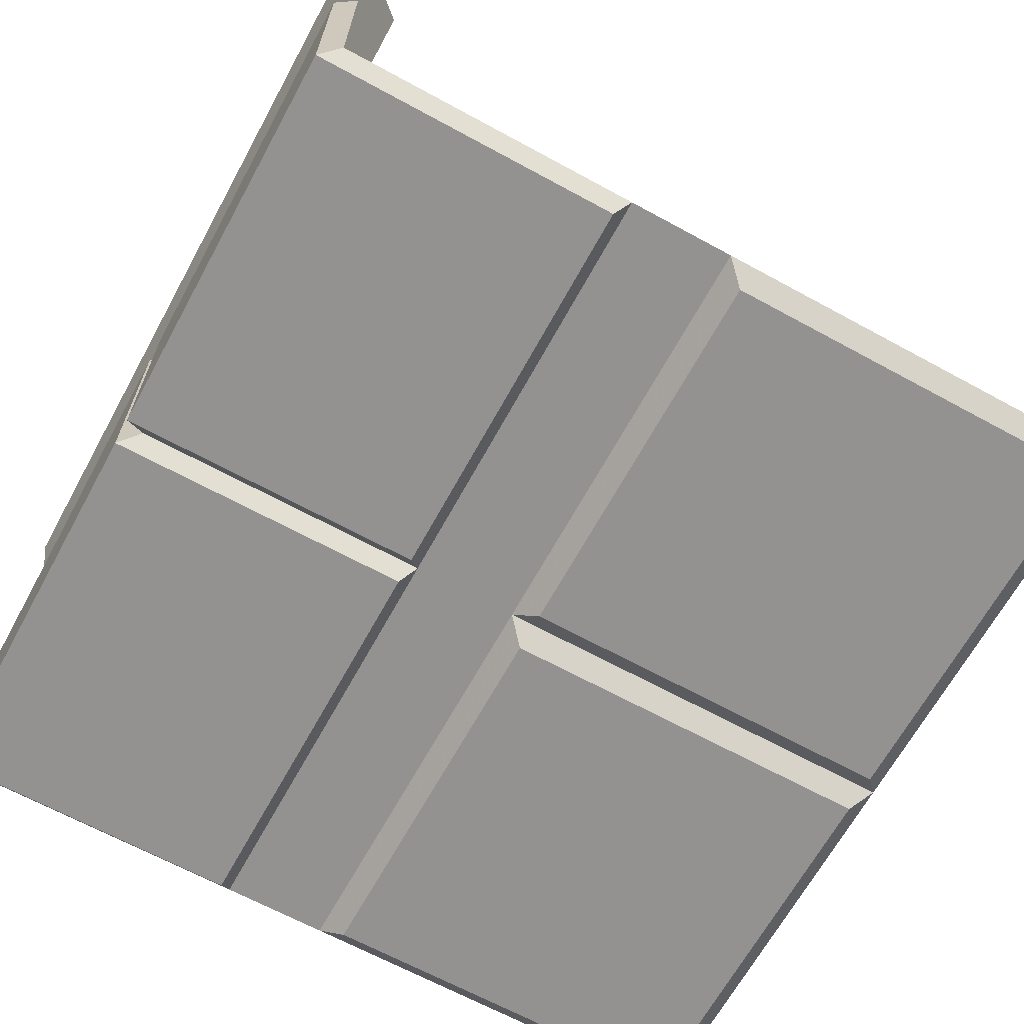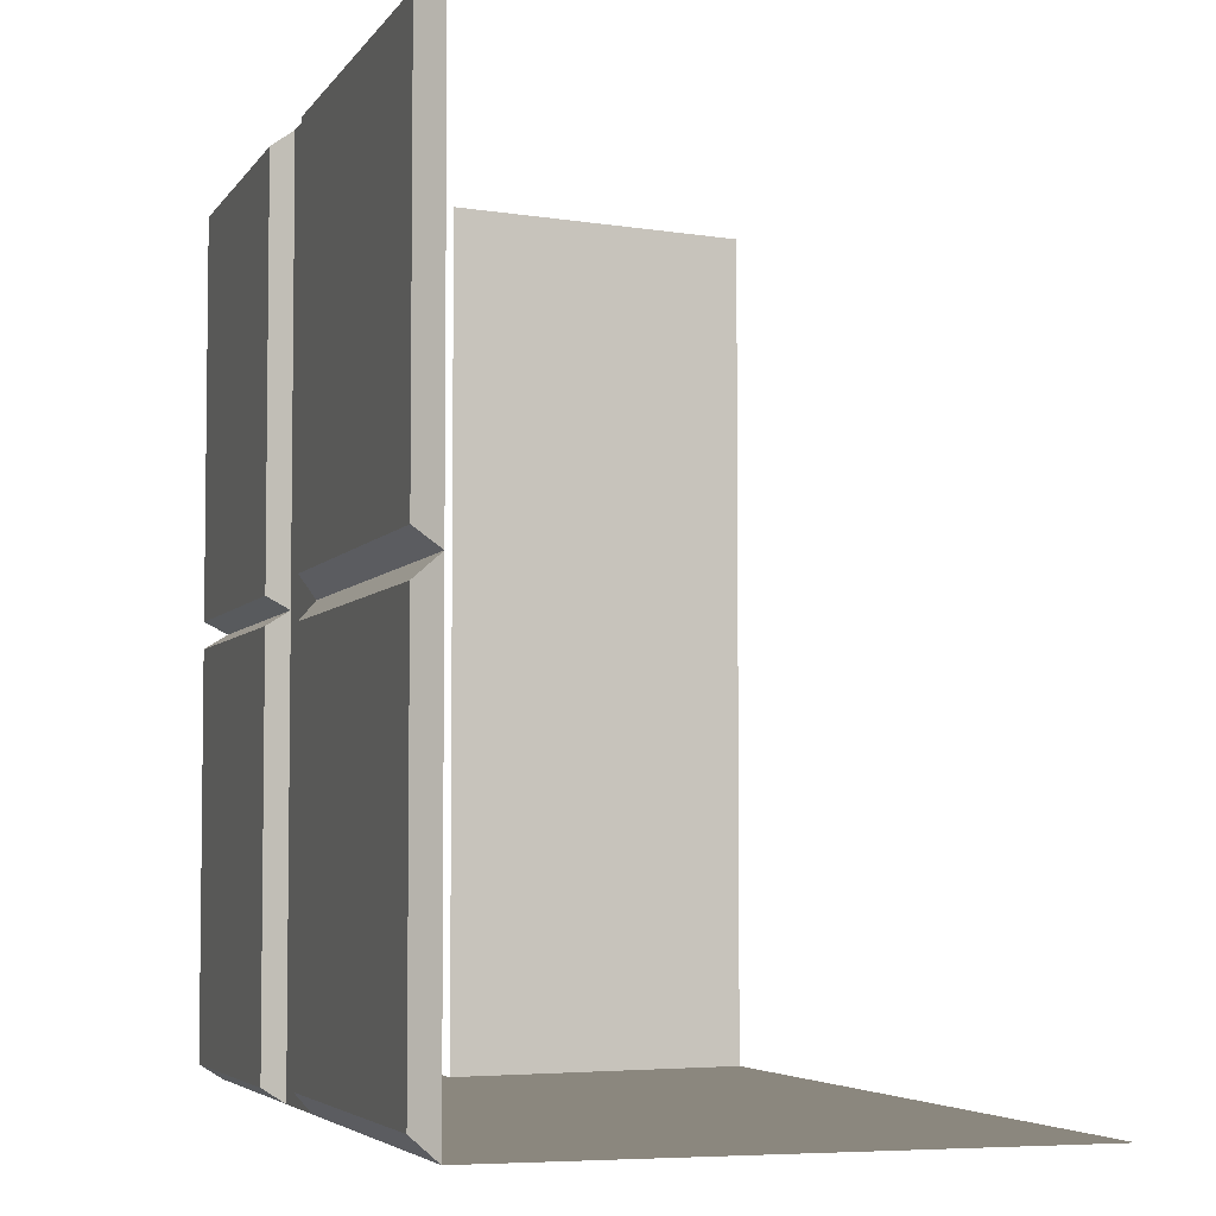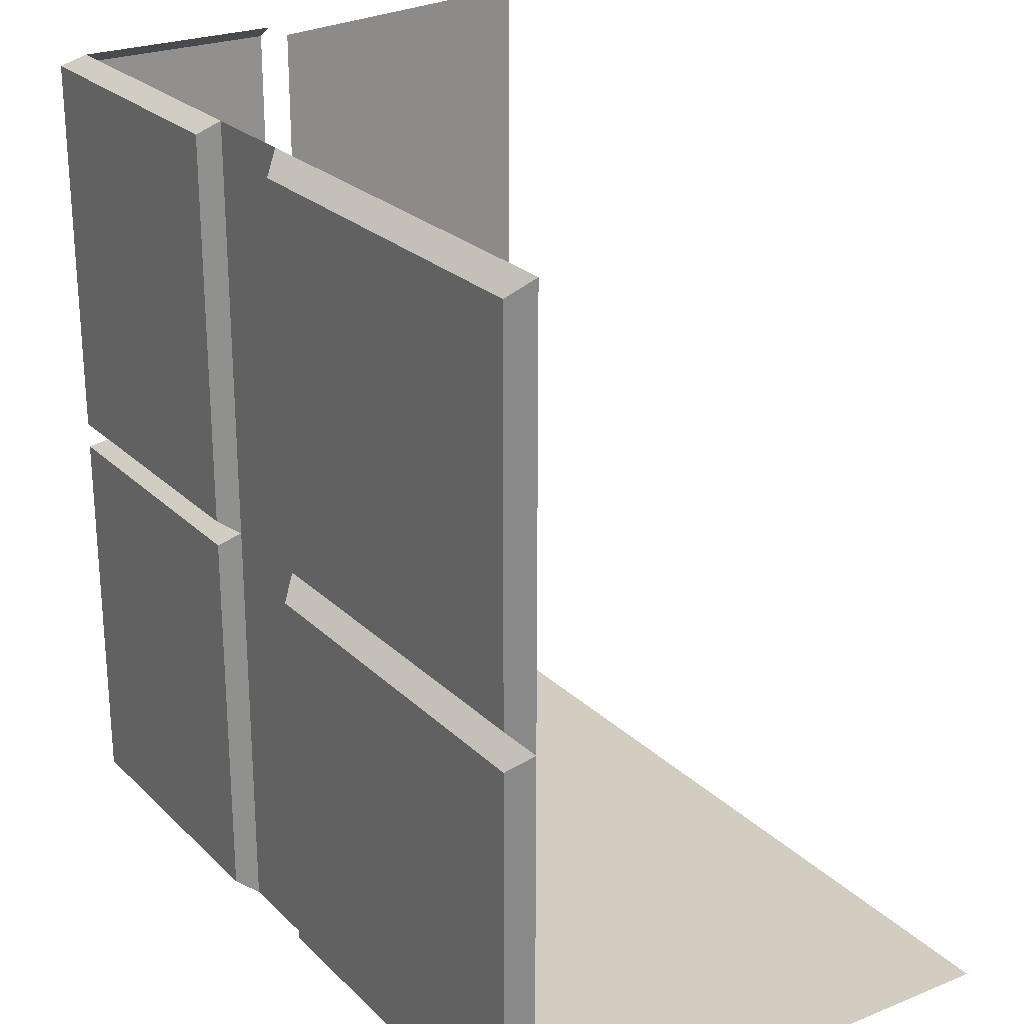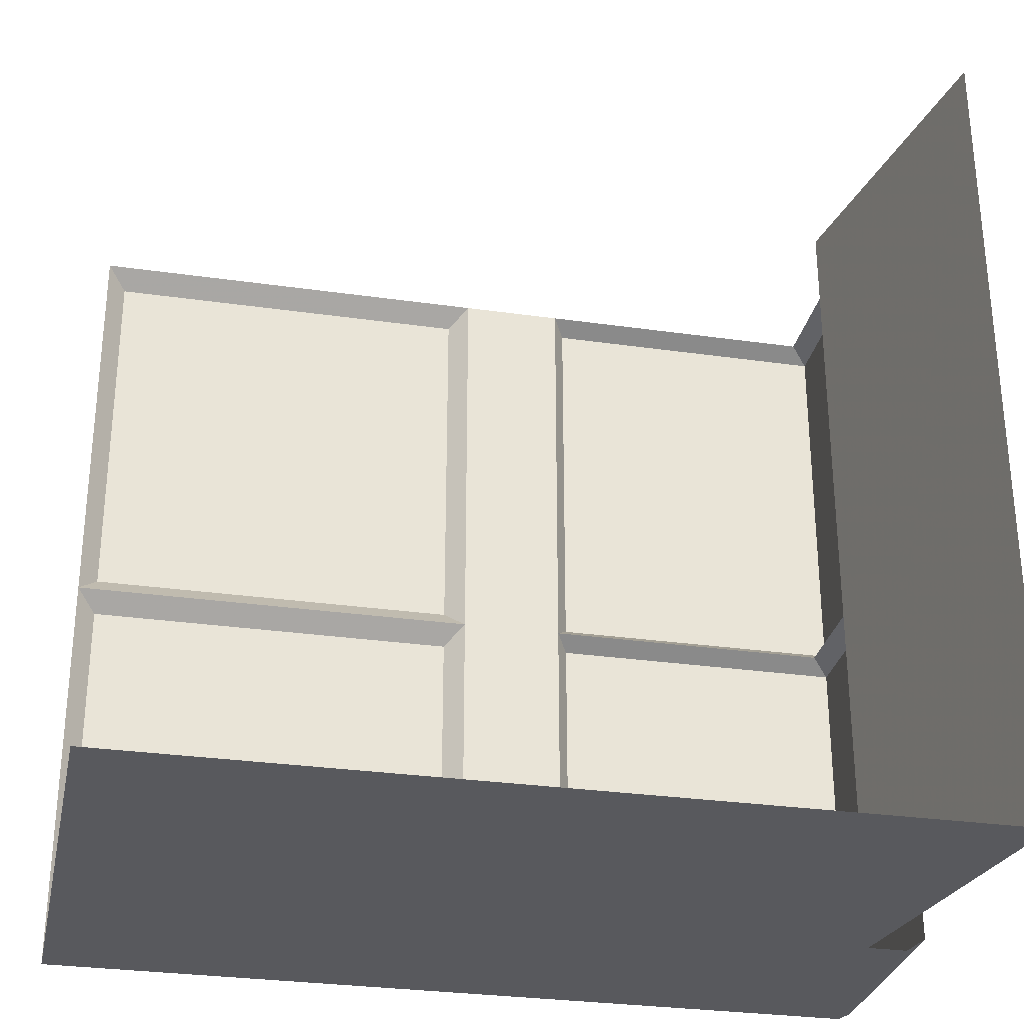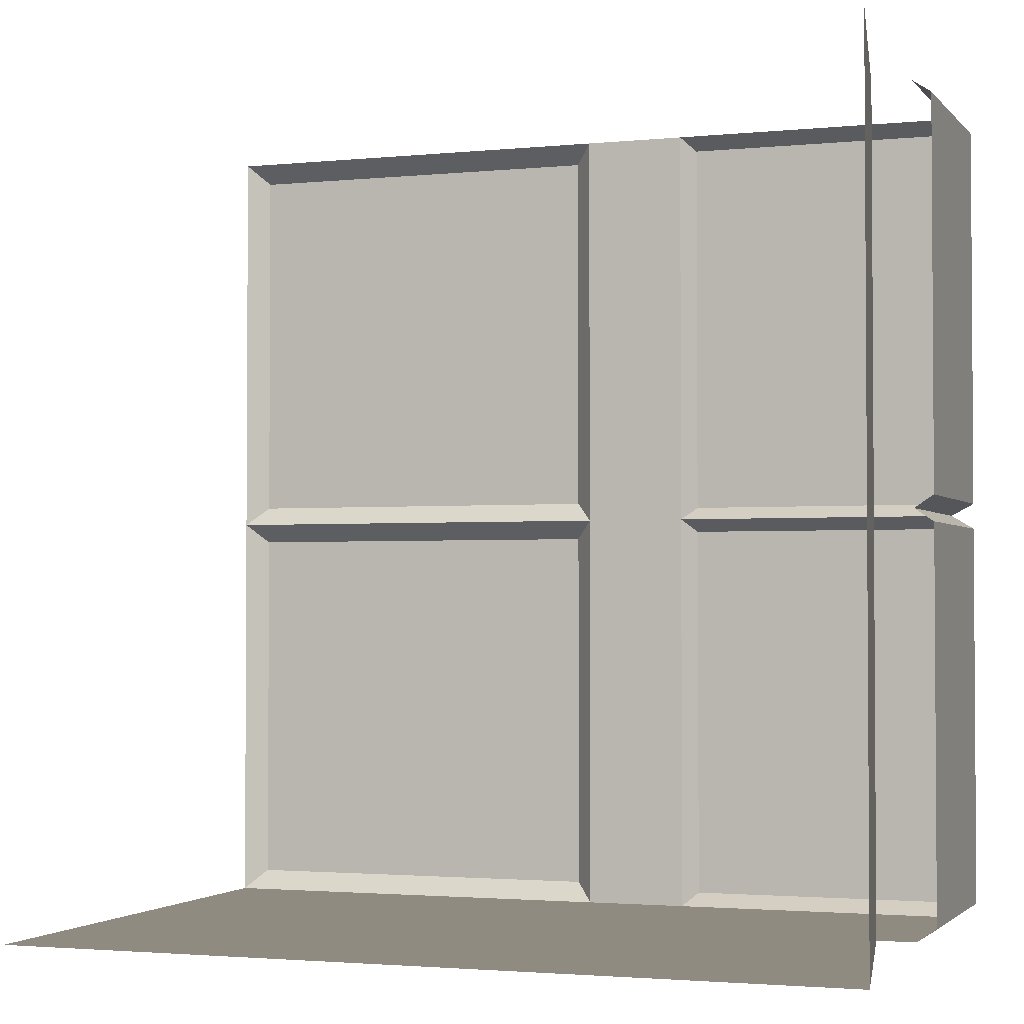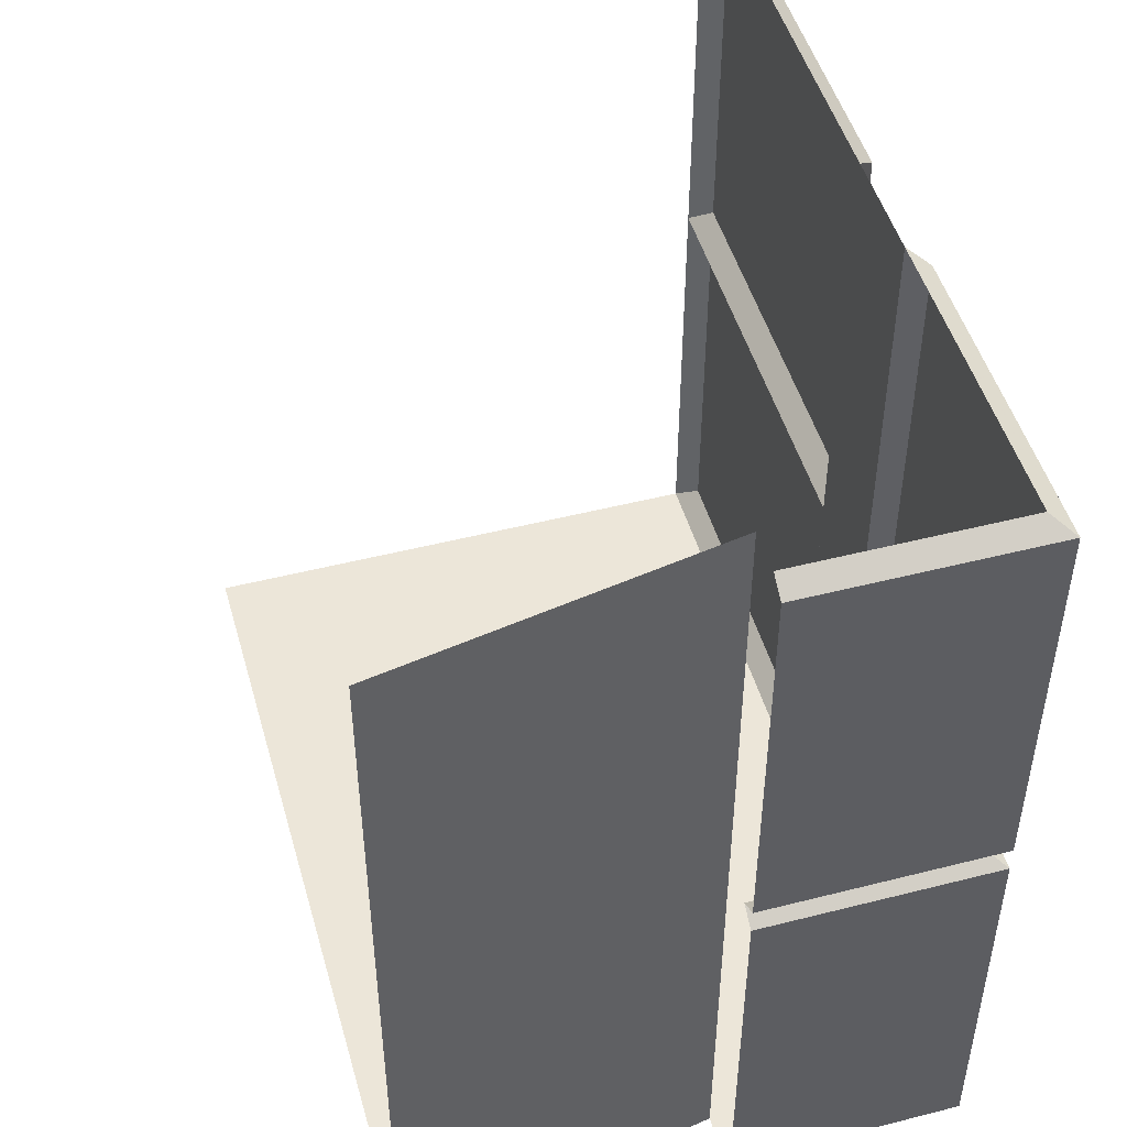
<metadata>
{"format":"obj","ext":"obj","renderer":"f3d","projection":"perspective","resolution":1024,"background":"white","views":[{"elev":-66.4,"azim":-28.7,"up":"+Y"},{"elev":-4.8,"azim":72.3,"up":"+Z"},{"elev":24.5,"azim":56.6,"up":"+Z"},{"elev":-29.9,"azim":168.2,"up":"+Z"},{"elev":-2.3,"azim":-160.1,"up":"+Z"},{"elev":48.9,"azim":-105.8,"up":"+Z"}]}
</metadata>
<code>
v -0.125 -0.625 0.5
v -0.125 -0.625 0
v 0 -0.625 0
v 0 -0.625 0.5
v 0.02344 -0.6484 0.02344
v 0.02344 -0.6484 0.4766
v 0.5 -0.625 0.5
v 0.4766 -0.6484 0.4766
v 0.5 -0.625 0
v 0.4766 -0.6484 0.02344
v 0.02344 -0.6484 -0.02344
v 0.4766 -0.6484 -0.02344
v 0.5 -0.625 -0.5
v 0.4766 -0.6484 -0.4766
v 0 -0.625 -0.5
v -0.125 -0.375 -0.5
v 0.5 -0.375 -0.5
v 0.5 0 -0.5
v -0.125 0 -0.5
v -0.4297 -0.375 -0.5
v -0.5 0 -0.5
v -0.5 0 0.5
v -0.4297 -0.375 0.5
v -0.125 -0.625 -0.5
v 0.02344 -0.6484 -0.4766
v -0.5 -0.6484 0.01562
v -0.5 -0.6484 0.4844
v -0.5 -0.375 0.4844
v -0.5 -0.375 0.01562
v -0.4766 -0.375 0
v -0.4766 -0.625 0
v -0.1406 -0.6484 0.01562
v -0.1406 -0.6484 0.4844
v -0.4766 -0.625 0.5
v -0.4766 -0.375 0.5
v -0.5 -0.6484 -0.01562
v -0.5 -0.375 -0.01562
v -0.5 -0.375 -0.4844
v -0.5 -0.6484 -0.4844
v -0.1406 -0.6484 -0.01562
v -0.4766 -0.375 -0.5
v -0.4766 -0.625 -0.5
v -0.1406 -0.6484 -0.4844
f 1 2 3
f 1 3 4
f 17 16 18
f 18 16 19
f 19 16 20
f 19 20 21
f 21 20 22
f 22 20 23
f 3 2 24
f 3 24 15
f 4 3 5
f 4 5 6
f 4 6 7
f 7 6 8
f 7 8 9
f 9 8 10
f 9 10 3
f 9 3 11
f 9 11 12
f 9 12 13
f 13 12 14
f 13 14 15
f 13 15 16
f 13 16 17
f 3 15 25
f 3 25 11
f 14 25 15
f 16 15 24
f 10 5 3
f 11 25 12
f 12 25 14
f 8 6 5
f 8 5 10
f 26 27 28
f 26 28 29
f 26 31 32
f 27 33 1
f 27 1 34
f 36 37 38
f 36 38 39
f 36 40 2
f 36 2 31
f 40 43 24
f 40 24 2
f 2 1 33
f 2 33 32
f 2 32 31
f 42 24 43
f 42 43 39
f 26 29 30
f 26 30 31
f 27 34 28
f 28 34 35
f 36 31 37
f 37 31 30
f 41 42 39
f 41 39 38
f 16 24 20
f 20 24 42
f 20 42 41
f 26 32 27
f 27 32 33
f 36 39 40
f 40 39 43

</code>
